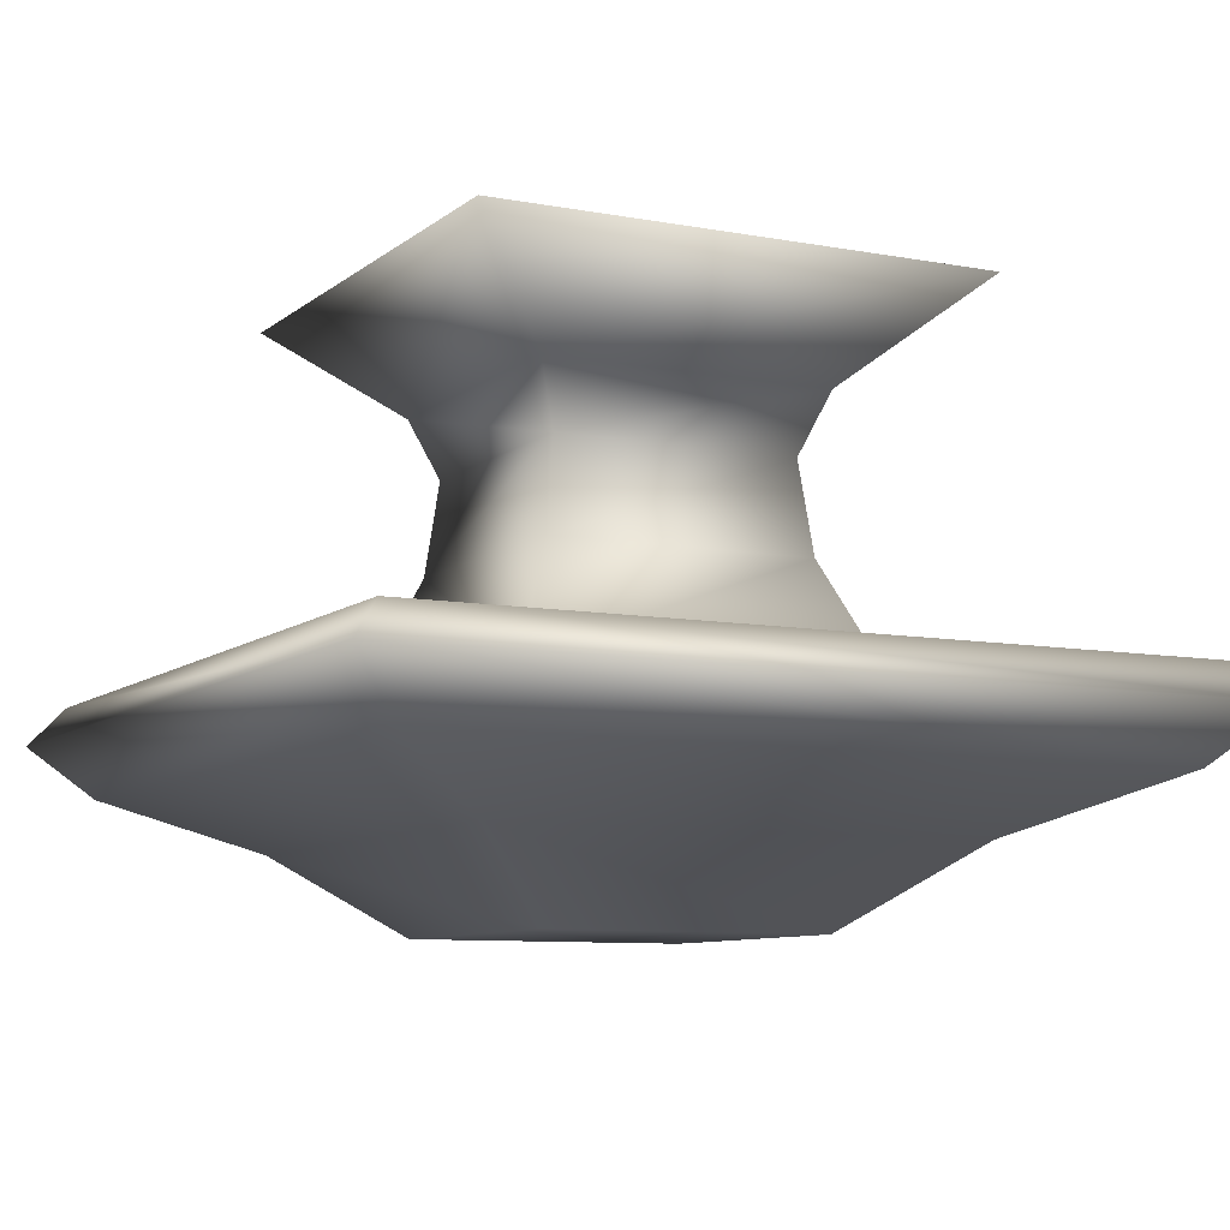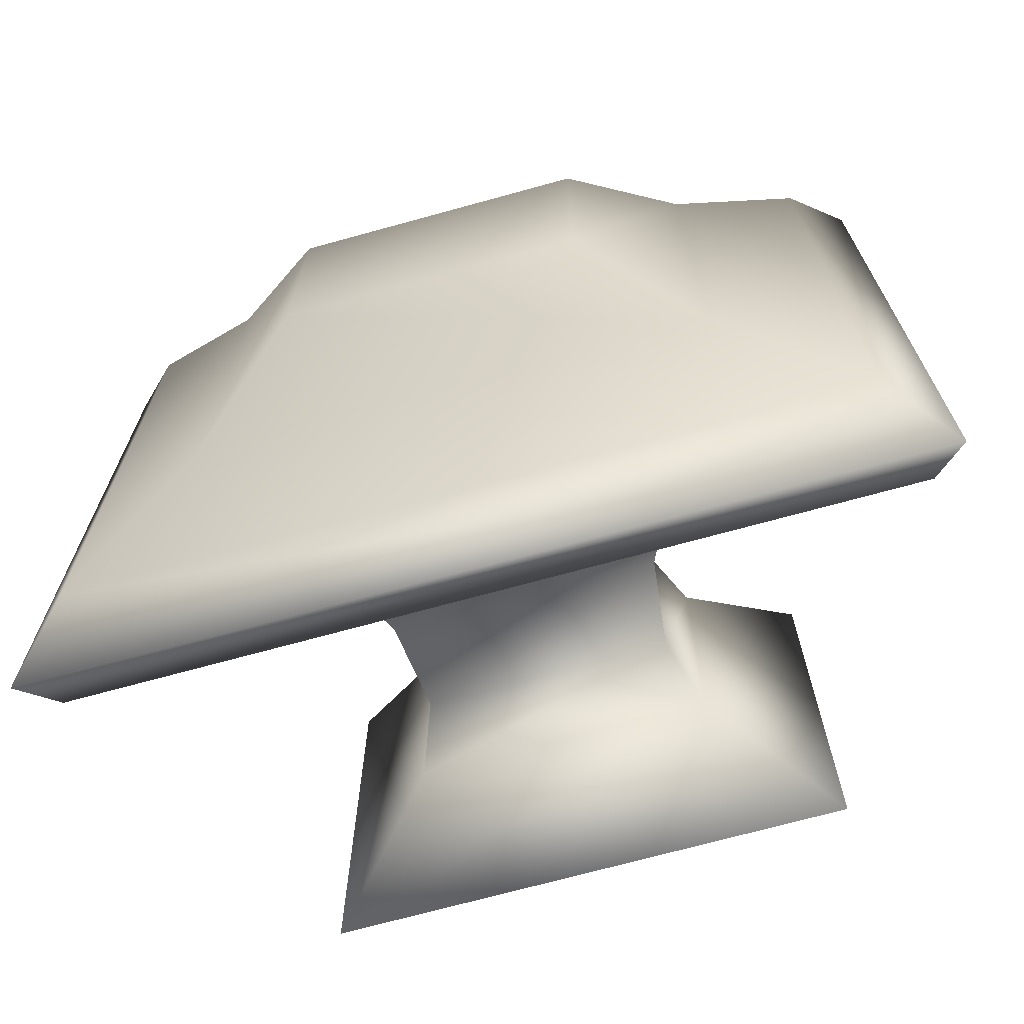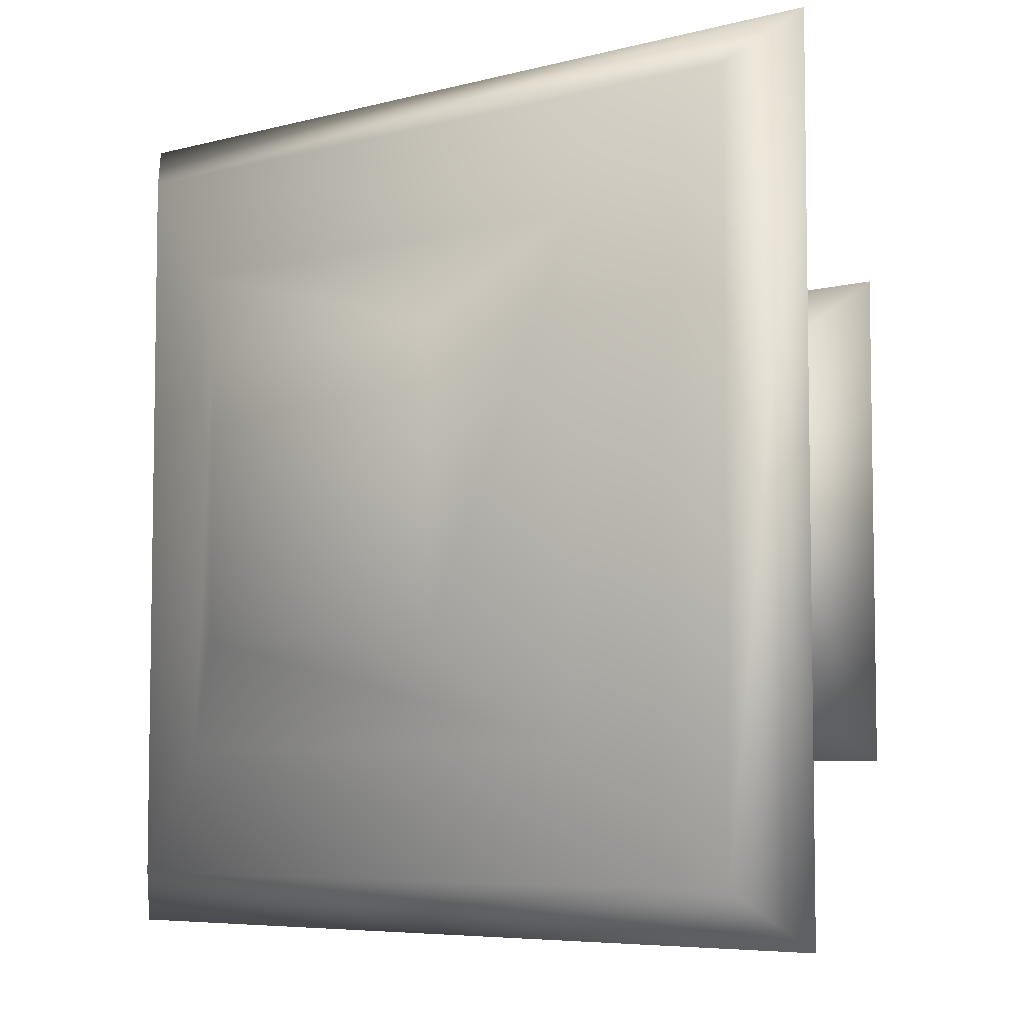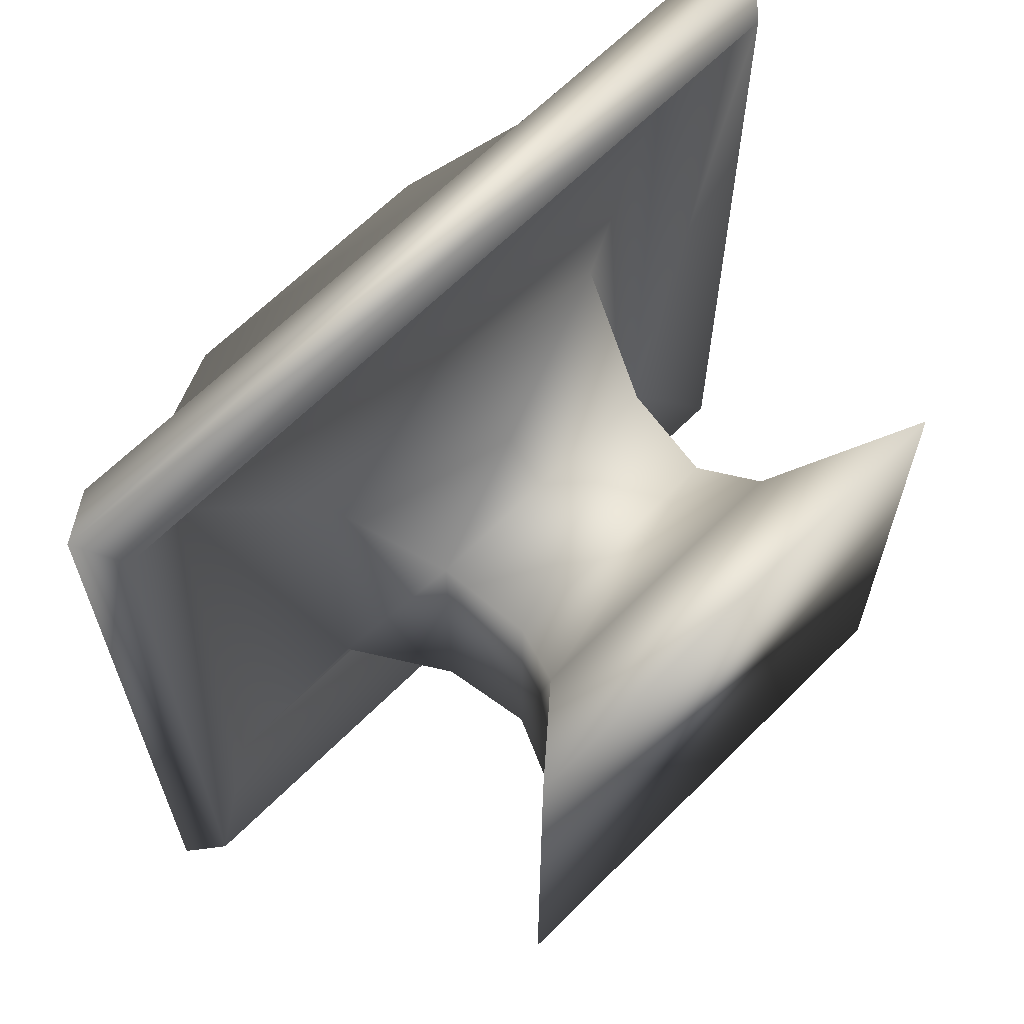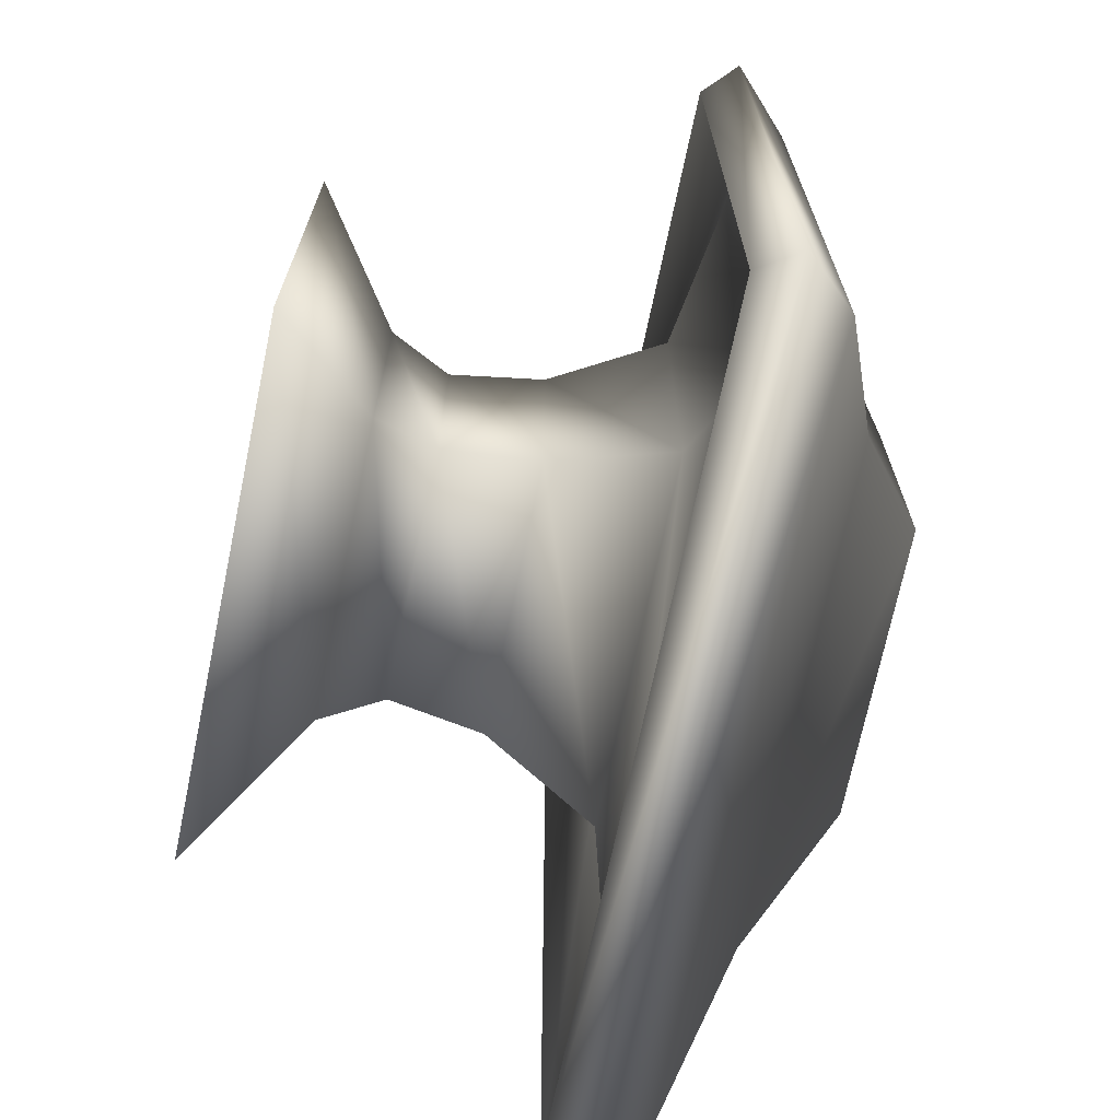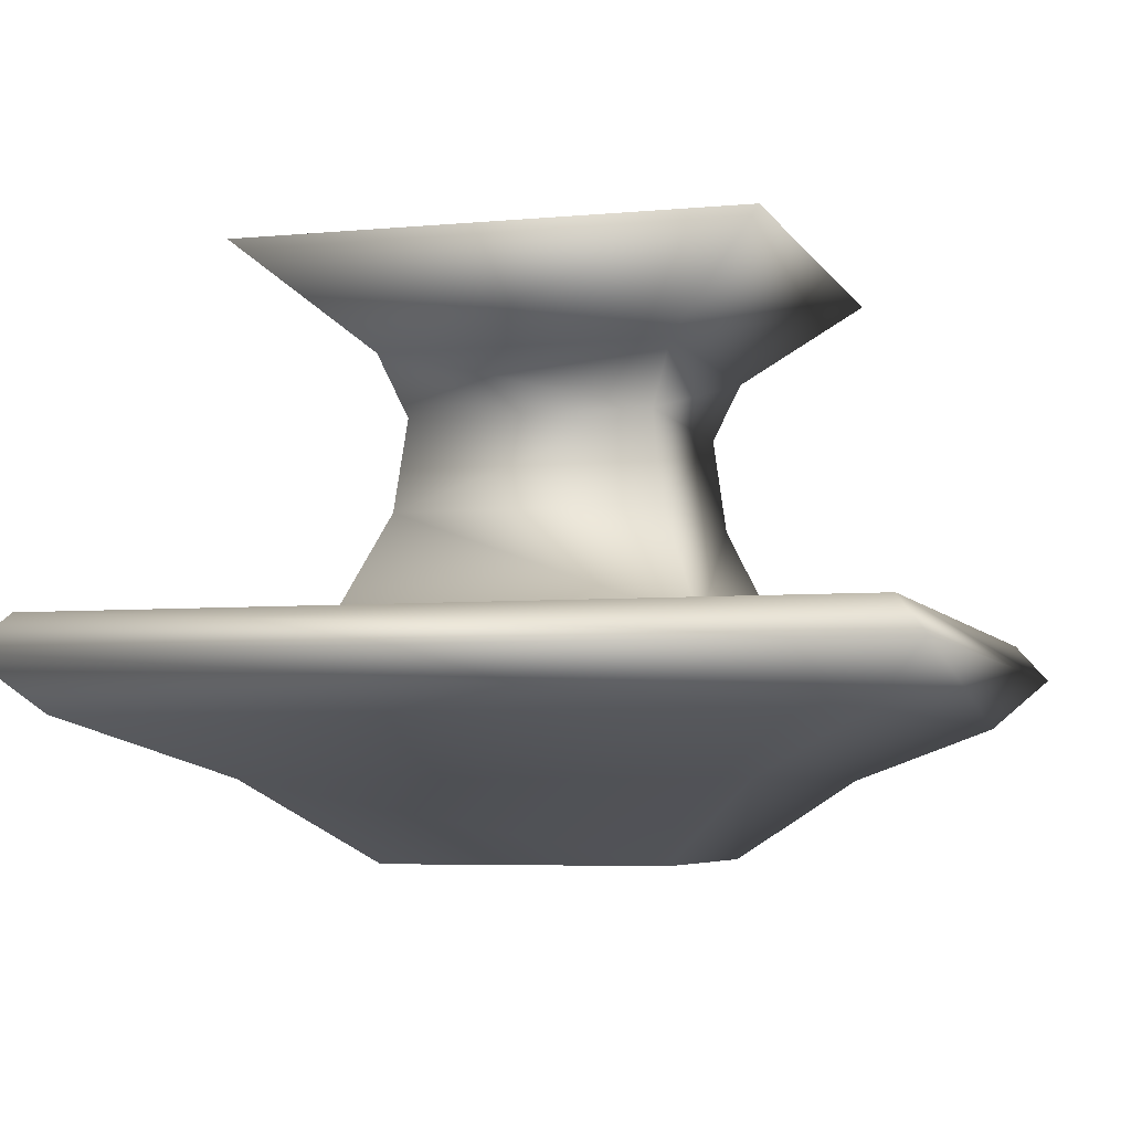
<metadata>
{"format":"obj","ext":"obj","renderer":"f3d","projection":"perspective","resolution":1024,"background":"white","views":[{"elev":-8.5,"azim":152.9,"up":"+Y"},{"elev":-70.8,"azim":15.4,"up":"+Z"},{"elev":-6.1,"azim":39.1,"up":"+Z"},{"elev":64.9,"azim":134.9,"up":"+Z"},{"elev":-70.6,"azim":-101.8,"up":"+Z"},{"elev":-5.1,"azim":106.7,"up":"+Y"}]}
</metadata>
<code>
v -0.2092 0.1488 -0.2092
v -0.2092 0.1488 0.2092
v 0.2092 0.1488 0.2092
v 0.2092 0.1488 -0.2092
v -0.1488 -0.1488 -0.1488
v -0.1488 -0.1488 0.1488
v 0.1488 -0.1488 0.1488
v 0.1488 -0.1488 -0.1488
v -0.1092 -0.05598 -0.1092
v -0.1092 -0.05598 0.1092
v 0.1092 -0.05598 0.1092
v 0.1092 -0.05598 -0.1092
v -0.1197 0.0702 -0.1197
v -0.1197 0.0702 0.1197
v 0.1197 0.0702 0.1197
v 0.1197 0.0702 -0.1197
v -0.1002 0.02008 -0.1002
v -0.1002 0.02008 0.1002
v 0.1002 0.02008 0.1002
v 0.1002 0.02008 -0.1002
v -0.005093 -0.1496 -0.01313
v -0.2589 -0.1824 -0.2589
v -0.2589 -0.1824 0.2589
v 0.2589 -0.1824 -0.2589
v 0.2589 -0.1824 0.2589
v -0.3244 -0.1449 -0.3244
v -0.3244 -0.1449 0.3244
v 0.3244 -0.1449 -0.3244
v 0.3244 -0.1449 0.3244
v -0.1156 -0.3311 -0.1156
v -0.1156 -0.3311 0.1156
v 0.1156 -0.3311 -0.1156
v 0.1156 -0.3311 0.1156
v -0.3051 -0.2191 0.3051
v 0.3051 -0.2191 0.3051
v -0.3051 -0.2191 -0.3051
v 0.3051 -0.2191 -0.3051
v -0.2001 -0.2657 0.2001
v -0.2001 -0.2657 -0.2001
v 0.2001 -0.2657 0.2001
v 0.2001 -0.2657 -0.2001
v 0.3496 -0.1749 0.3496
v 0.3496 -0.1749 -0.3496
v -0.3496 -0.1749 0.3496
v -0.3496 -0.1749 -0.3496
f 2 4 1
f 8 25 24
f 5 10 9
f 6 11 10
f 11 8 12
f 1 16 13
f 9 8 5
f 11 20 19
f 10 19 18
f 9 18 17
f 13 2 1
f 14 3 2
f 15 4 3
f 13 20 17
f 17 12 9
f 17 14 13
f 18 15 14
f 15 20 16
f 23 29 25
f 5 24 22
f 6 25 7
f 6 22 23
f 22 27 23
f 25 28 24
f 24 26 22
f 2 3 4
f 8 7 25
f 5 6 10
f 6 7 11
f 11 7 8
f 1 4 16
f 9 12 8
f 11 12 20
f 10 11 19
f 9 10 18
f 13 14 2
f 14 15 3
f 15 16 4
f 13 16 20
f 17 20 12
f 17 18 14
f 18 19 15
f 15 19 20
f 23 27 29
f 5 8 24
f 6 23 25
f 6 5 22
f 22 26 27
f 25 29 28
f 24 28 26
f 38 33 40
f 32 31 30
f 39 31 38
f 40 32 41
f 41 30 39
f 43 36 45
f 42 37 43
f 44 36 34
f 42 34 35
f 37 39 36
f 35 41 37
f 36 38 34
f 34 40 35
f 27 42 29
f 26 44 27
f 29 43 28
f 28 45 26
f 38 31 33
f 32 33 31
f 39 30 31
f 40 33 32
f 41 32 30
f 43 37 36
f 42 35 37
f 44 45 36
f 42 44 34
f 37 41 39
f 35 40 41
f 36 39 38
f 34 38 40
f 27 44 42
f 26 45 44
f 29 42 43
f 28 43 45

</code>
